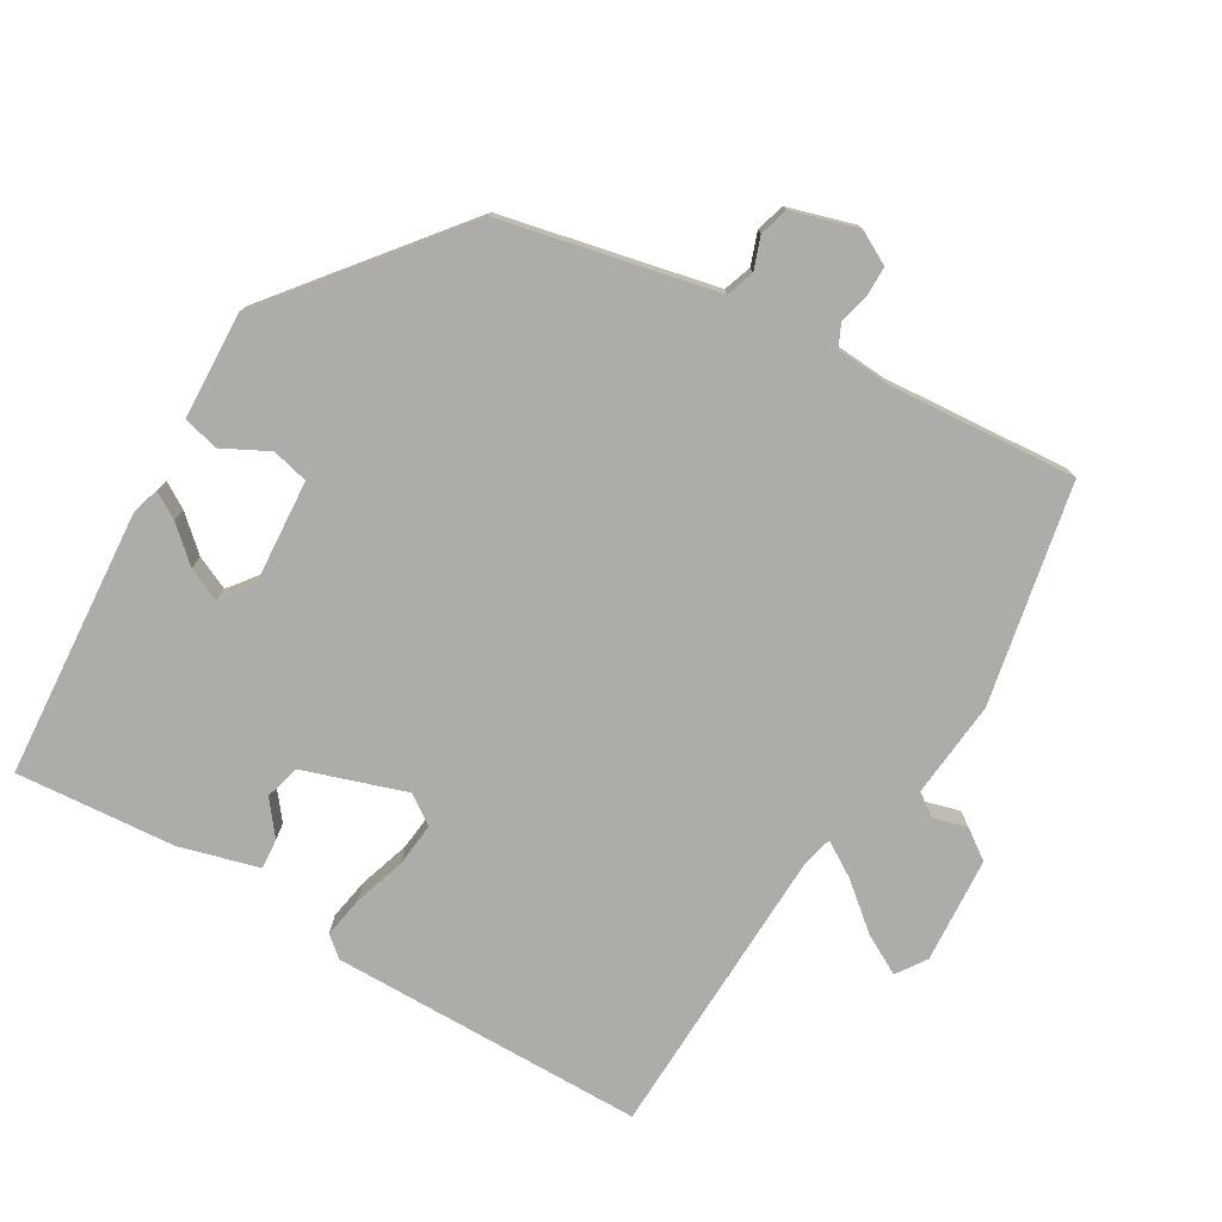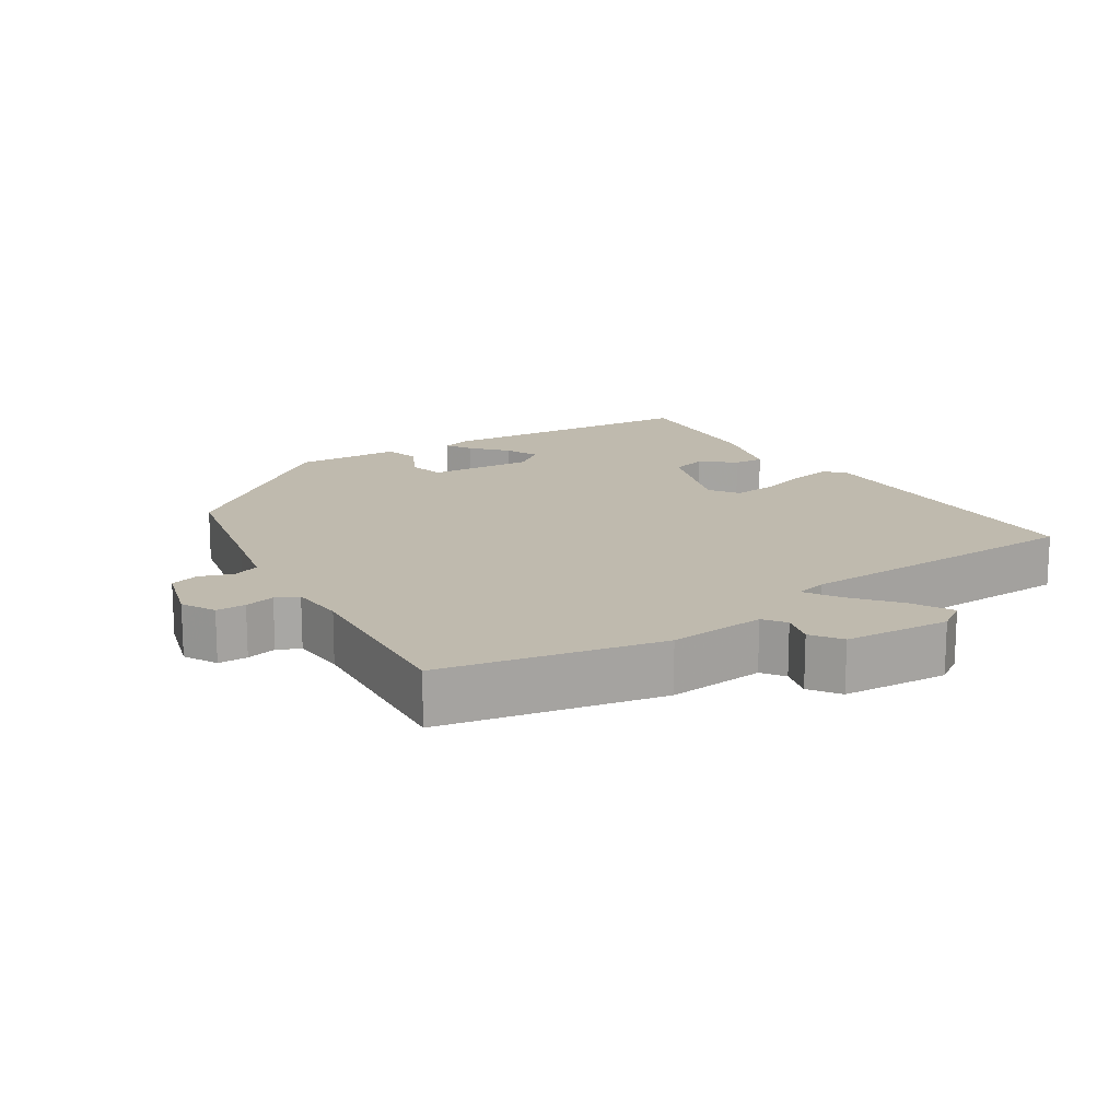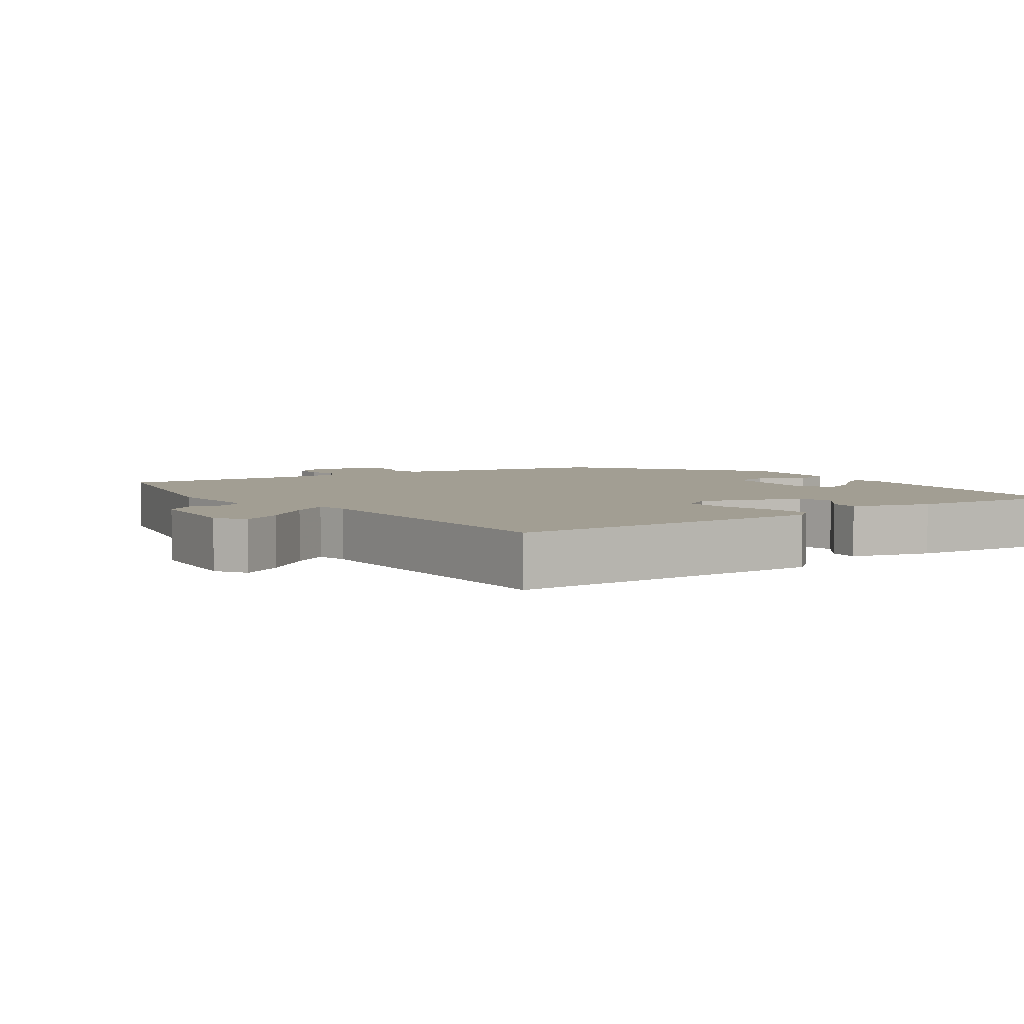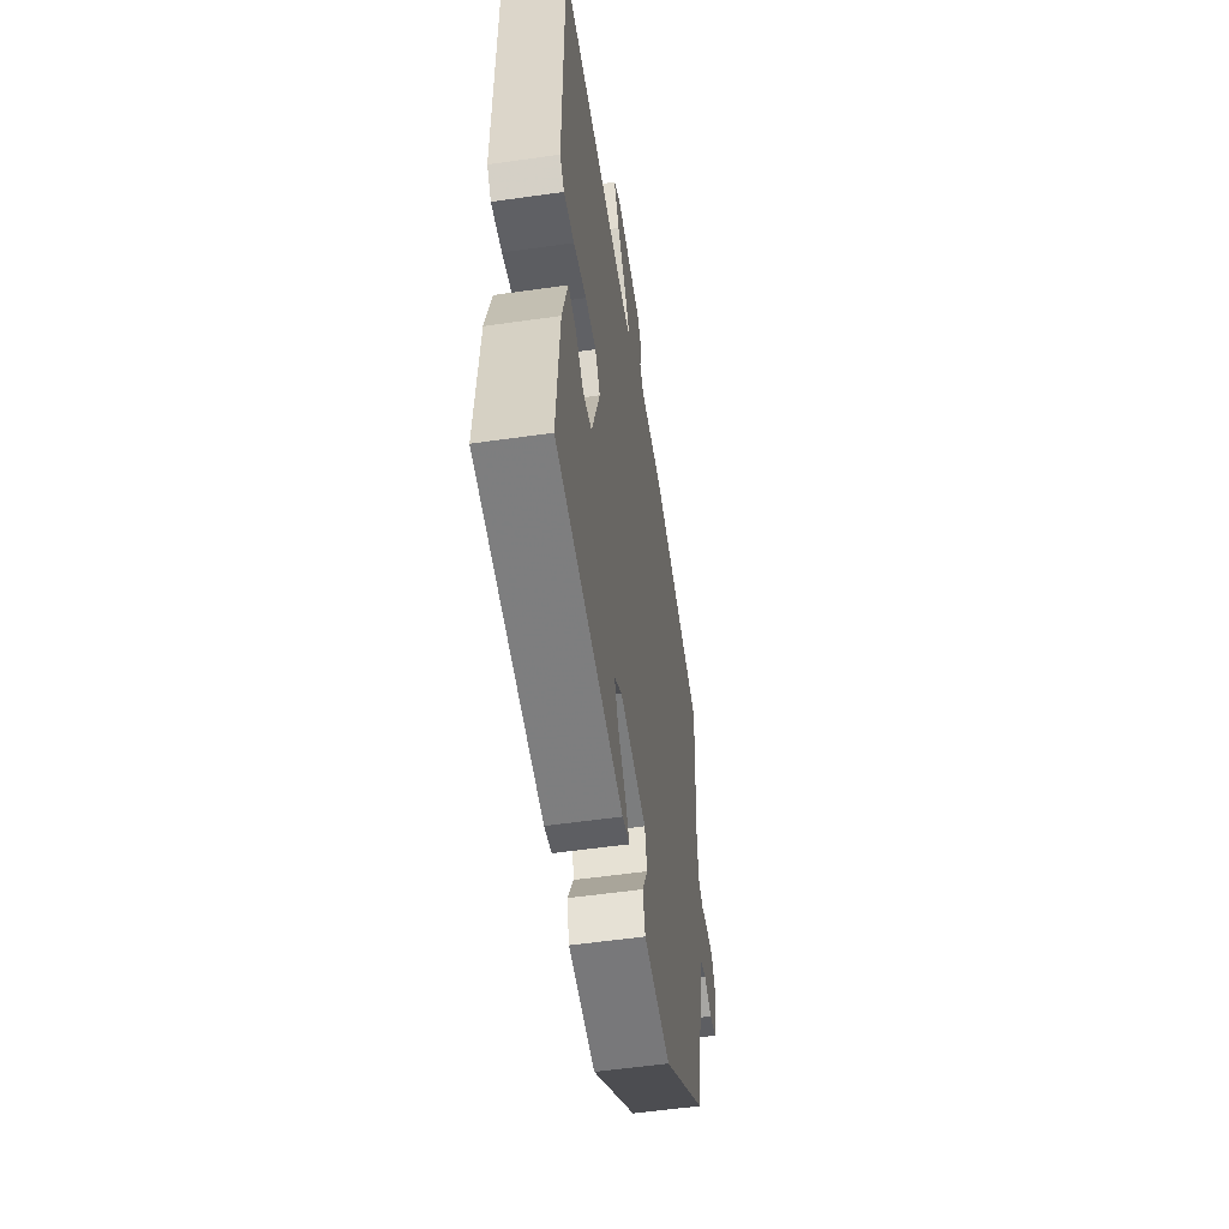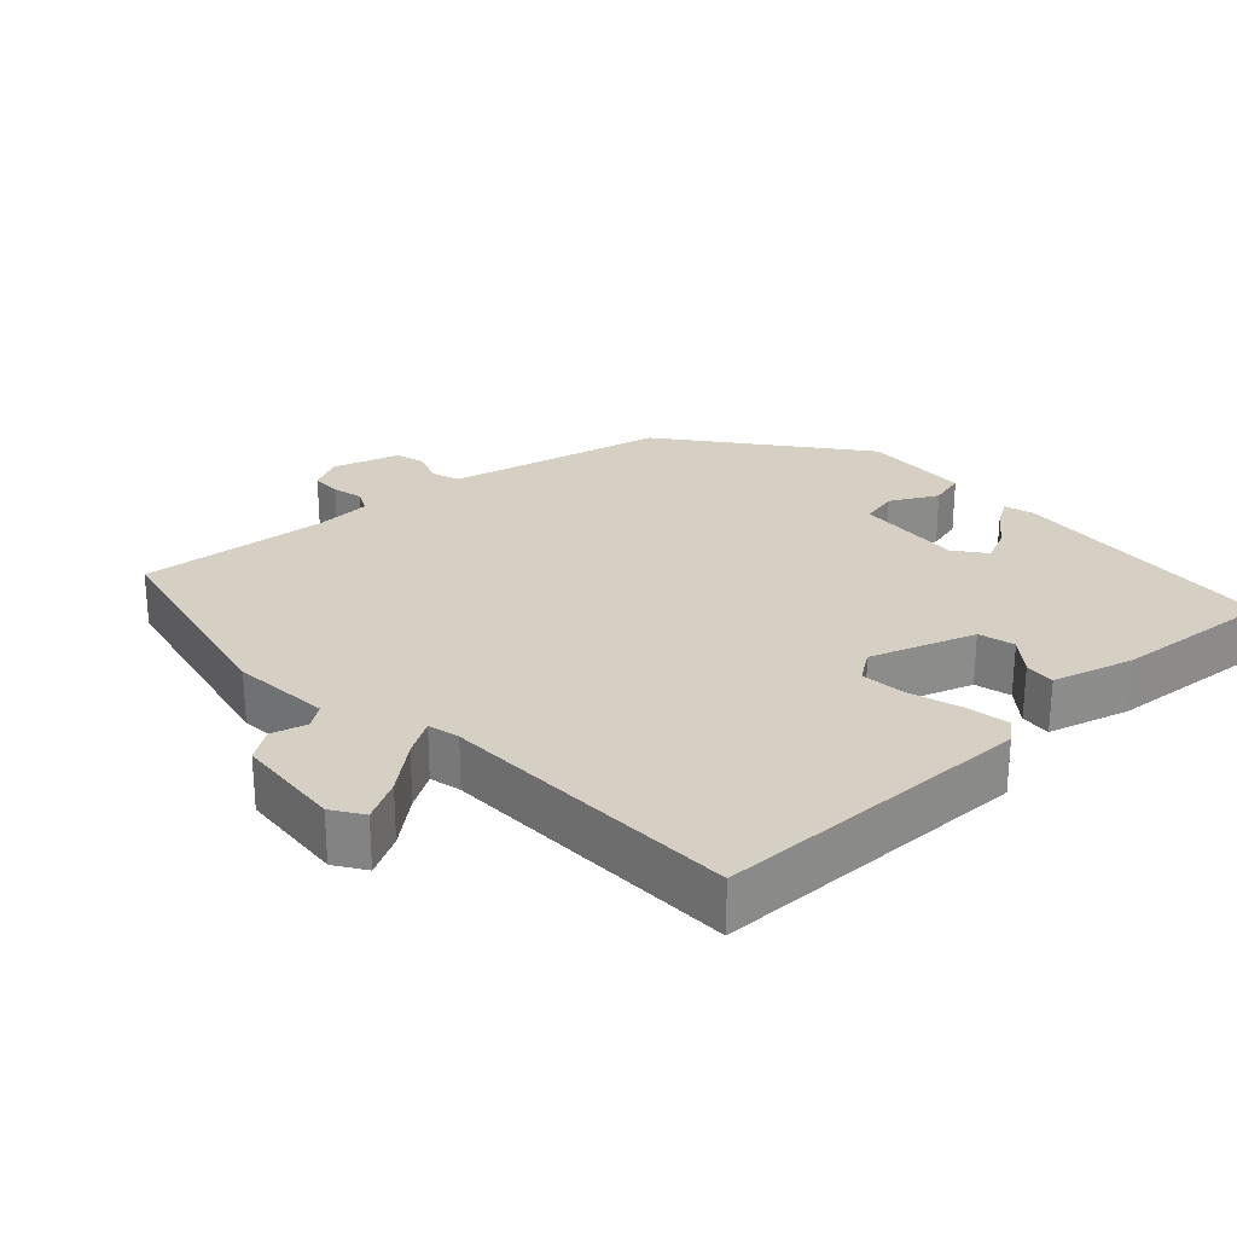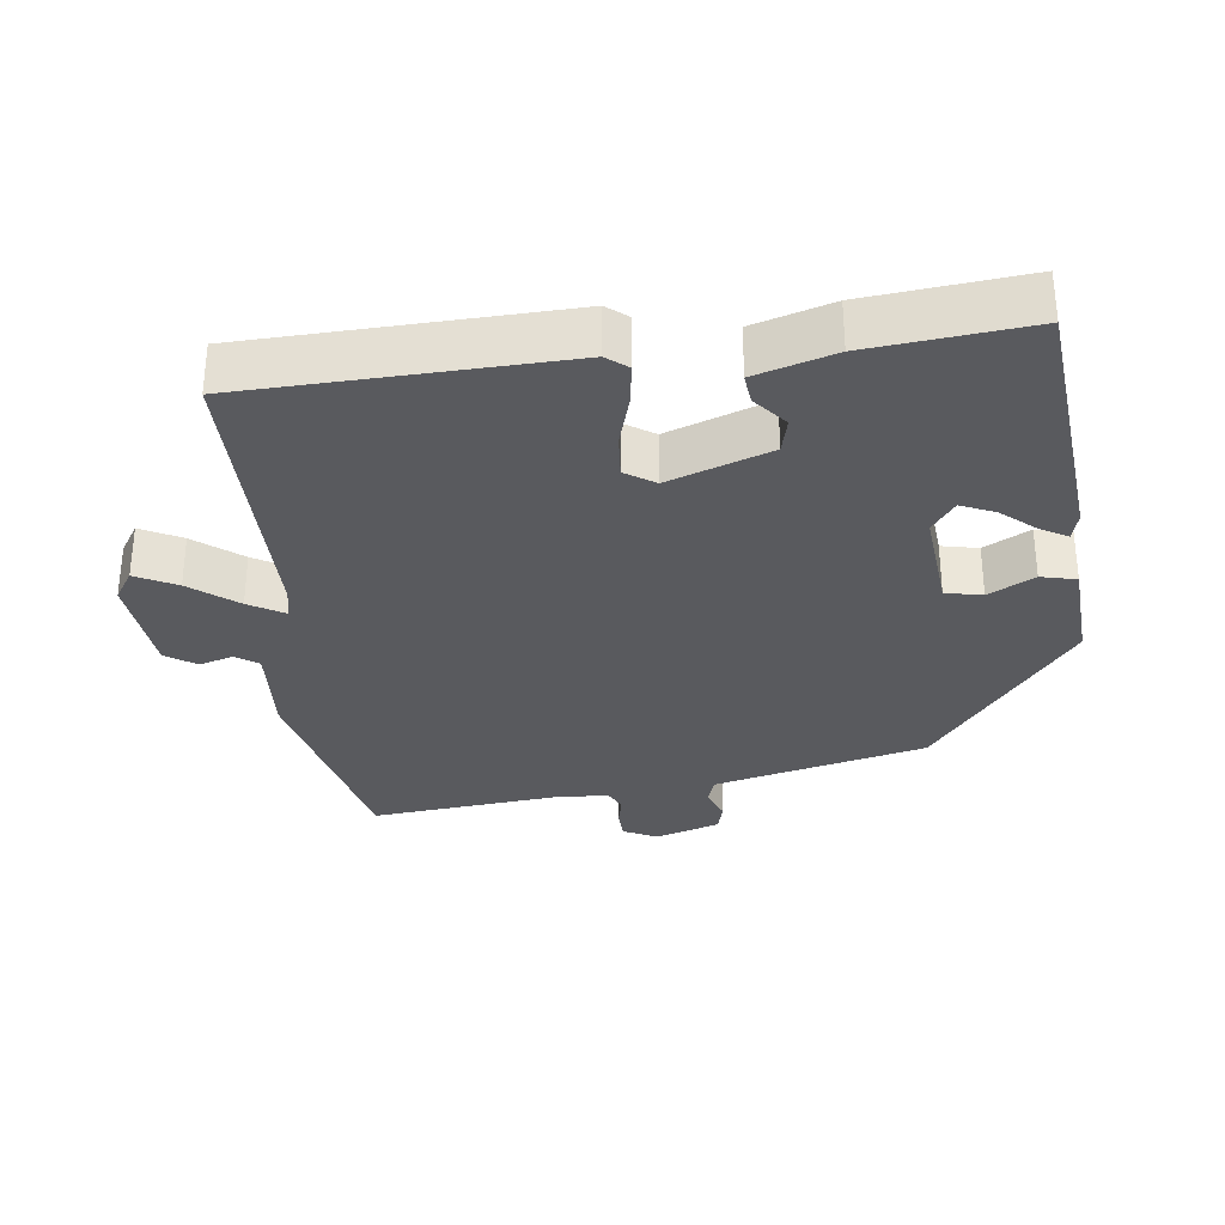
<metadata>
{"format":"obj","ext":"obj","renderer":"f3d","projection":"perspective","resolution":1024,"background":"white","views":[{"elev":-77.0,"azim":-120.0,"up":"+Y"},{"elev":15.8,"azim":-32.1,"up":"+Y"},{"elev":5.0,"azim":56.5,"up":"+Y"},{"elev":-55.7,"azim":98.5,"up":"+Z"},{"elev":26.1,"azim":48.3,"up":"+Y"},{"elev":-31.5,"azim":98.8,"up":"+Y"}]}
</metadata>
<code>
v 0.481 0.07 -0.497
v 0.1 0.07 -0.522
v 0.059 0.07 -0.51
v 0.082 0.07 -0.473
v 0.126 0.07 -0.425
v 0.148 0.07 -0.378
v 0.105 0.07 -0.344
v -0.046 0.07 -0.353
v -0.059 0.07 -0.405
v -0.026 0.07 -0.471
v -0.04 0.07 -0.521
v -0.192 0.07 -0.526
v -0.45 0.07 -0.315
v -0.493 0.07 -0.109
v -0.514 0.07 -0.011
v -0.553 0.07 0.003
v -0.599 0.07 -0.013
v -0.64 0.07 -0.001
v -0.667 0.07 0.093
v -0.641 0.07 0.14
v -0.599 0.07 0.14
v -0.556 0.07 0.129
v -0.524 0.07 0.144
v -0.518 0.07 0.223
v -0.536 0.07 0.488
v -0.223 0.07 0.548
v -0.085 0.07 0.534
v -0.062 0.07 0.565
v -0.075 0.07 0.614
v -0.045 0.07 0.656
v 0.106 0.07 0.665
v 0.148 0.07 0.636
v 0.116 0.07 0.579
v 0.062 0.07 0.515
v 0.031 0.07 0.466
v 0.075 0.07 0.455
v 0.496 0.07 0.438
v 0.496 0.07 -0.009
v 0.471 0.07 -0.038
v 0.411 0.07 -0.027
v 0.338 0.07 -0.003
v 0.276 0.07 0.004
v 0.247 0.07 -0.037
v 0.294 0.07 -0.183
v 0.344 0.07 -0.197
v 0.392 0.07 -0.16
v 0.435 0.07 -0.157
v 0.465 0.07 -0.27
v 0.481 0 -0.497
v 0.1 0 -0.522
v 0.059 0 -0.51
v 0.082 0 -0.473
v 0.126 0 -0.425
v 0.148 0 -0.378
v 0.105 0 -0.344
v -0.046 0 -0.353
v -0.059 0 -0.405
v -0.026 0 -0.471
v -0.04 0 -0.521
v -0.192 0 -0.526
v -0.45 0 -0.315
v -0.493 0 -0.109
v -0.514 0 -0.011
v -0.553 0 0.003
v -0.599 0 -0.013
v -0.64 0 -0.001
v -0.667 0 0.093
v -0.641 0 0.14
v -0.599 0 0.14
v -0.556 0 0.129
v -0.524 0 0.144
v -0.518 0 0.223
v -0.536 0 0.488
v -0.223 0 0.548
v -0.085 0 0.534
v -0.062 0 0.565
v -0.075 0 0.614
v -0.045 0 0.656
v 0.106 0 0.665
v 0.148 0 0.636
v 0.116 0 0.579
v 0.062 0 0.515
v 0.031 0 0.466
v 0.075 0 0.455
v 0.496 0 0.438
v 0.496 0 -0.009
v 0.471 0 -0.038
v 0.411 0 -0.027
v 0.338 0 -0.003
v 0.276 0 0.004
v 0.247 0 -0.037
v 0.294 0 -0.183
v 0.344 0 -0.197
v 0.392 0 -0.16
v 0.435 0 -0.157
v 0.465 0 -0.27
f 3 4 5
f 2 3 5
f 1 2 5
f 48 1 5
f 47 48 5
f 46 47 5
f 45 46 5
f 44 45 5 6
f 43 44 6 7
f 39 40 41
f 38 39 41
f 37 38 41
f 36 37 41
f 35 36 41 42
f 32 33 34
f 31 32 34
f 30 31 34
f 29 30 34
f 28 29 34
f 27 28 34 35
f 35 42 43
f 27 35 43
f 26 27 43
f 25 26 43
f 24 25 43
f 20 21 22
f 19 20 22
f 18 19 22
f 17 18 22
f 16 17 22
f 15 16 22 23
f 43 7 8
f 24 43 8
f 23 24 8
f 15 23 8
f 14 15 8
f 12 13 14
f 11 12 14
f 10 11 14
f 9 10 14
f 8 9 14
f 53 52 51
f 53 51 50
f 53 50 49
f 53 49 96
f 53 96 95
f 53 95 94
f 53 94 93
f 54 53 93 92
f 55 54 92 91
f 89 88 87
f 89 87 86
f 89 86 85
f 89 85 84
f 90 89 84 83
f 82 81 80
f 82 80 79
f 82 79 78
f 82 78 77
f 82 77 76
f 83 82 76 75
f 91 90 83
f 91 83 75
f 91 75 74
f 91 74 73
f 91 73 72
f 70 69 68
f 70 68 67
f 70 67 66
f 70 66 65
f 70 65 64
f 71 70 64 63
f 56 55 91
f 56 91 72
f 56 72 71
f 56 71 63
f 56 63 62
f 62 61 60
f 62 60 59
f 62 59 58
f 62 58 57
f 62 57 56
f 1 49 50 2
f 2 50 51 3
f 3 51 52 4
f 4 52 53 5
f 5 53 54 6
f 6 54 55 7
f 7 55 56 8
f 8 56 57 9
f 9 57 58 10
f 10 58 59 11
f 11 59 60 12
f 12 60 61 13
f 13 61 62 14
f 14 62 63 15
f 15 63 64 16
f 16 64 65 17
f 17 65 66 18
f 18 66 67 19
f 19 67 68 20
f 20 68 69 21
f 21 69 70 22
f 22 70 71 23
f 23 71 72 24
f 24 72 73 25
f 25 73 74 26
f 26 74 75 27
f 27 75 76 28
f 28 76 77 29
f 29 77 78 30
f 30 78 79 31
f 31 79 80 32
f 32 80 81 33
f 33 81 82 34
f 34 82 83 35
f 35 83 84 36
f 36 84 85 37
f 37 85 86 38
f 38 86 87 39
f 39 87 88 40
f 40 88 89 41
f 41 89 90 42
f 42 90 91 43
f 43 91 92 44
f 44 92 93 45
f 45 93 94 46
f 46 94 95 47
f 47 95 96 48
f 48 96 49 1

</code>
